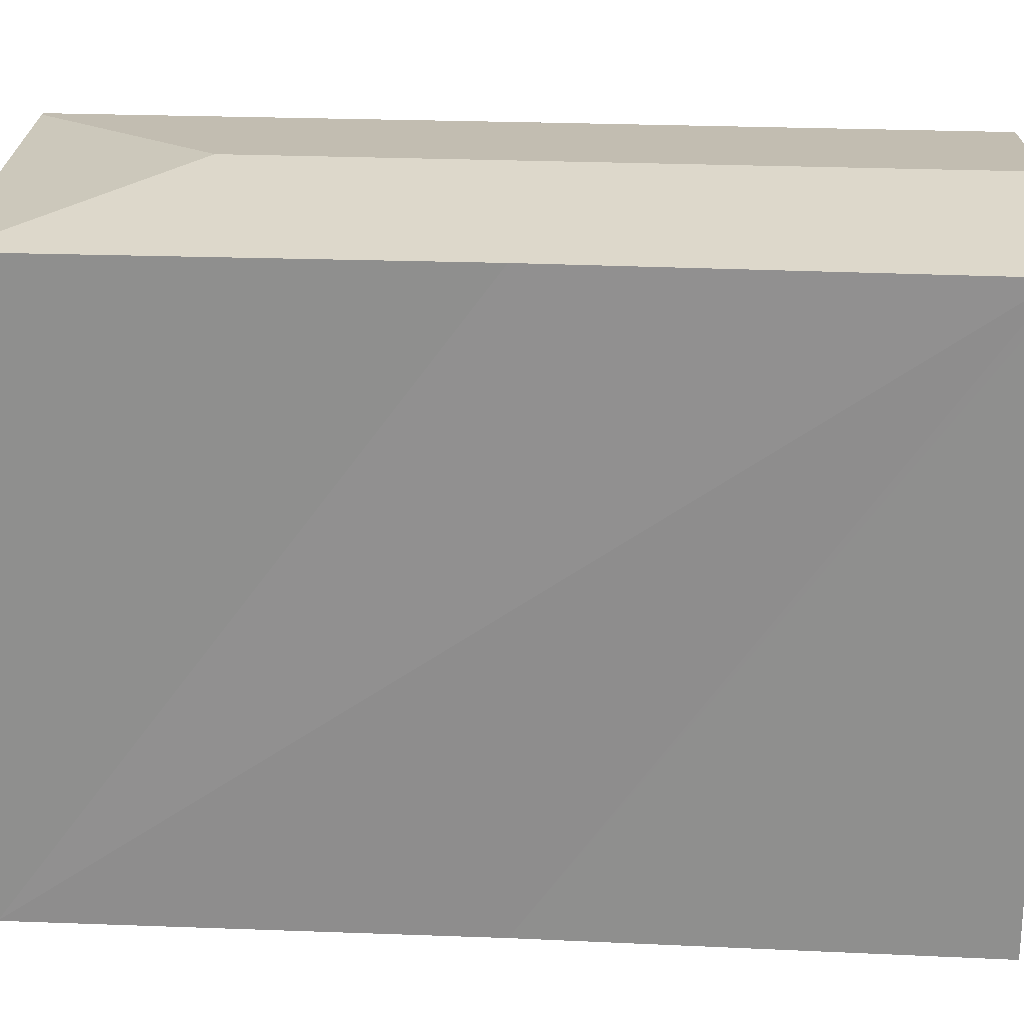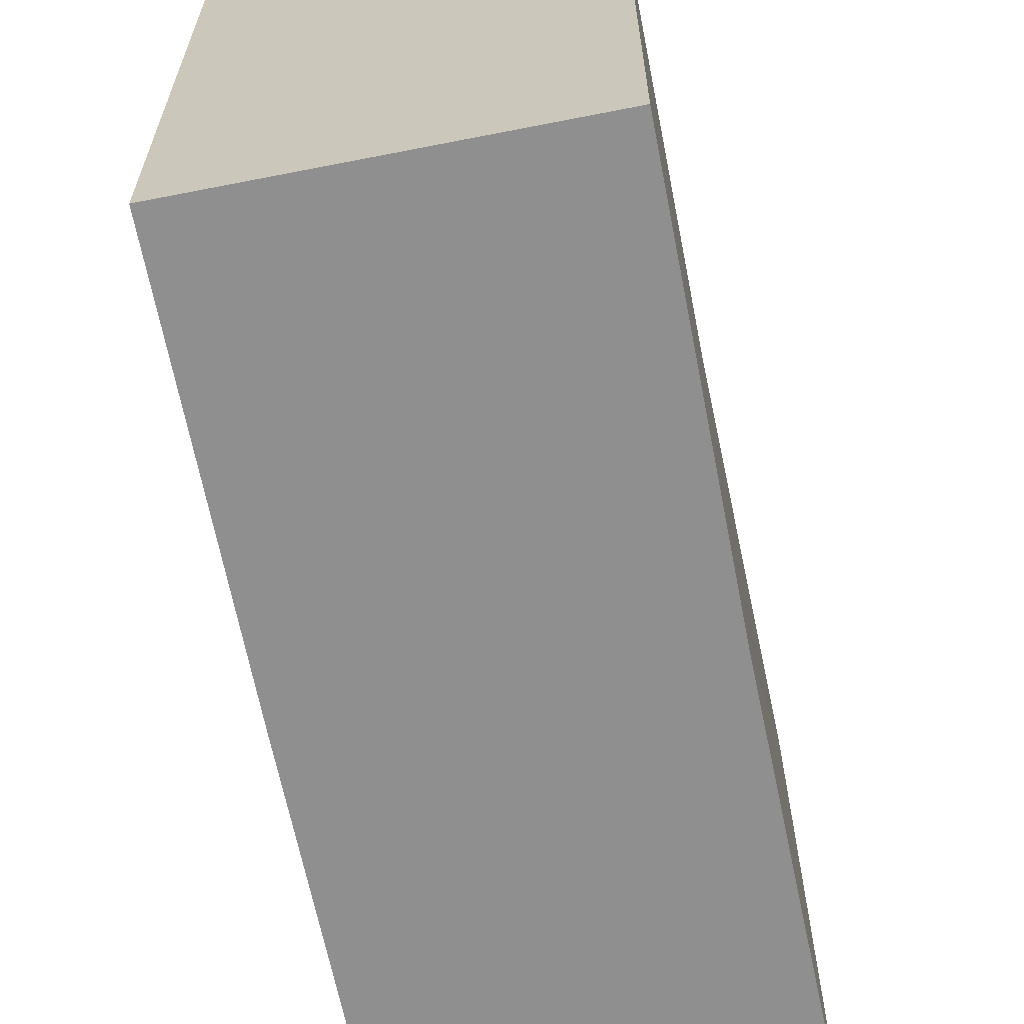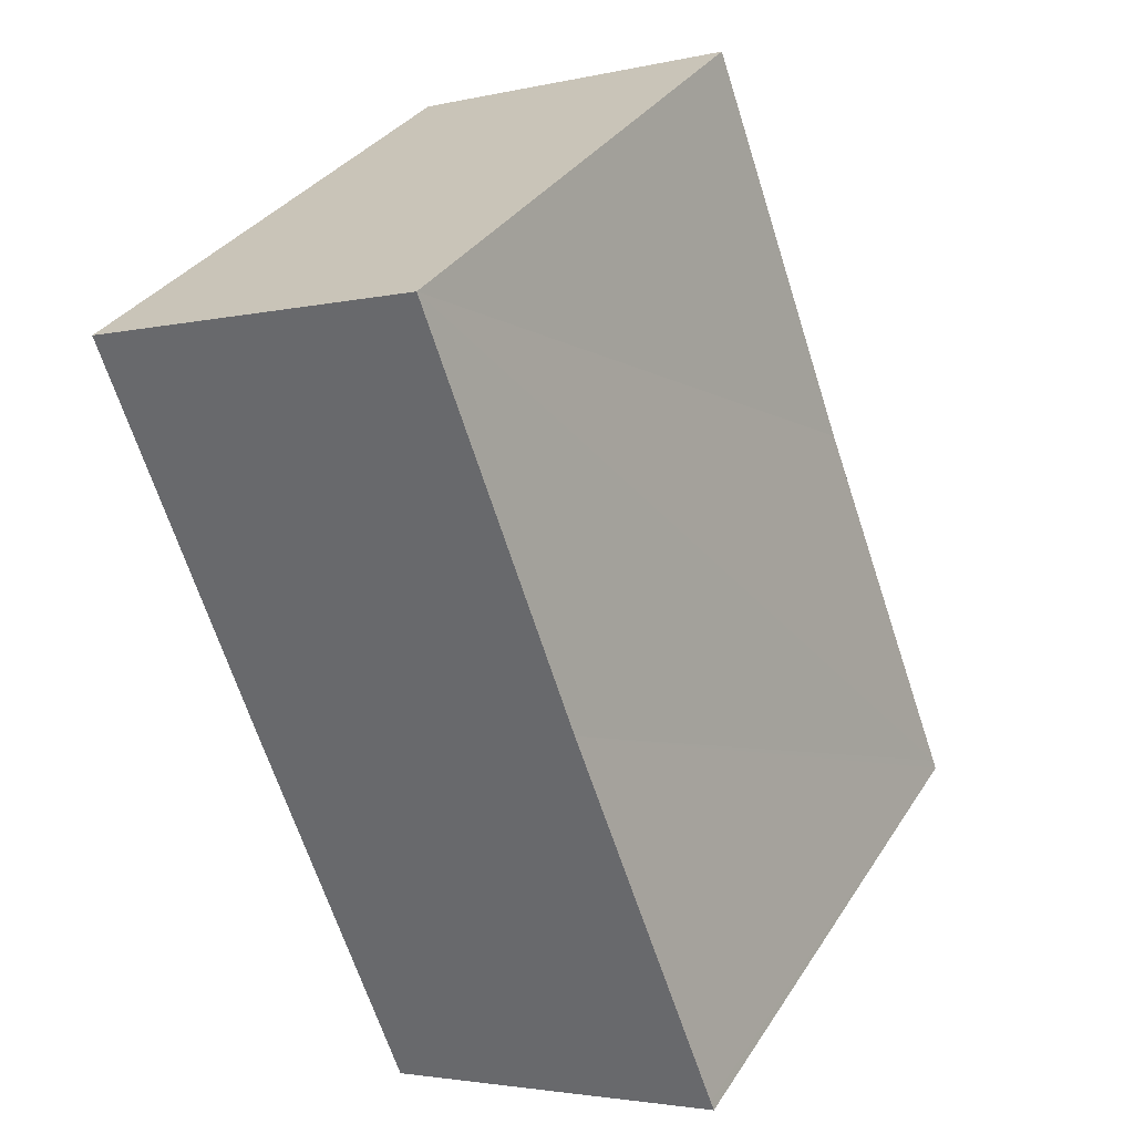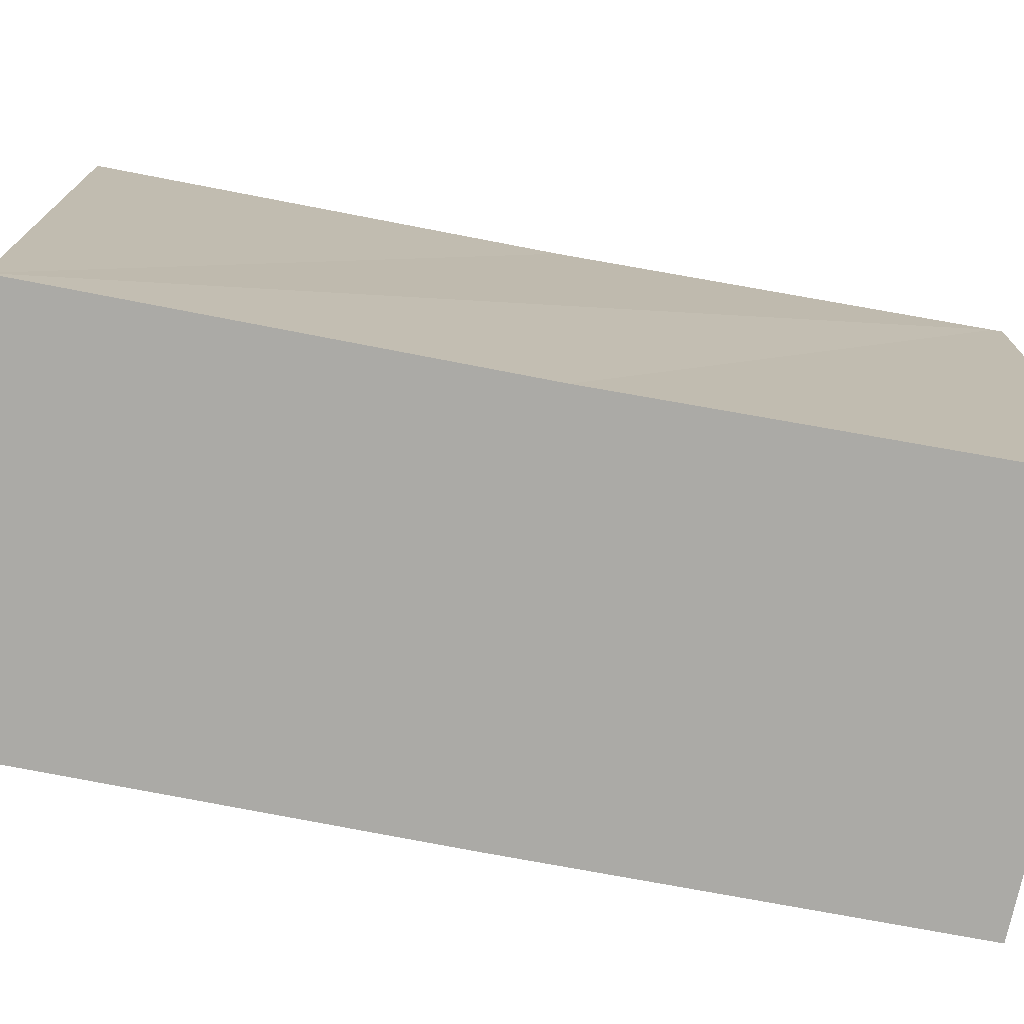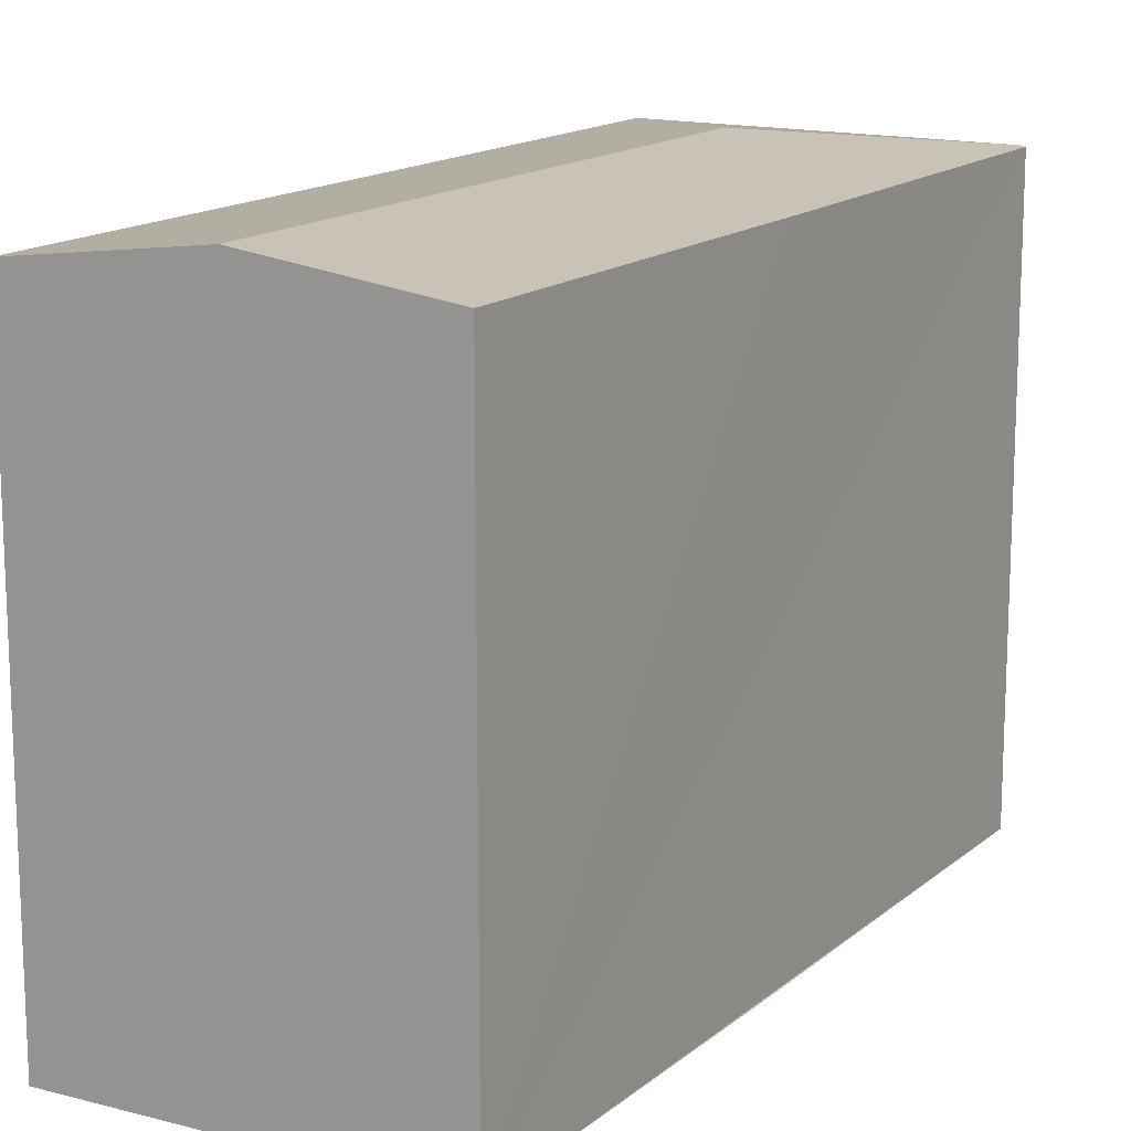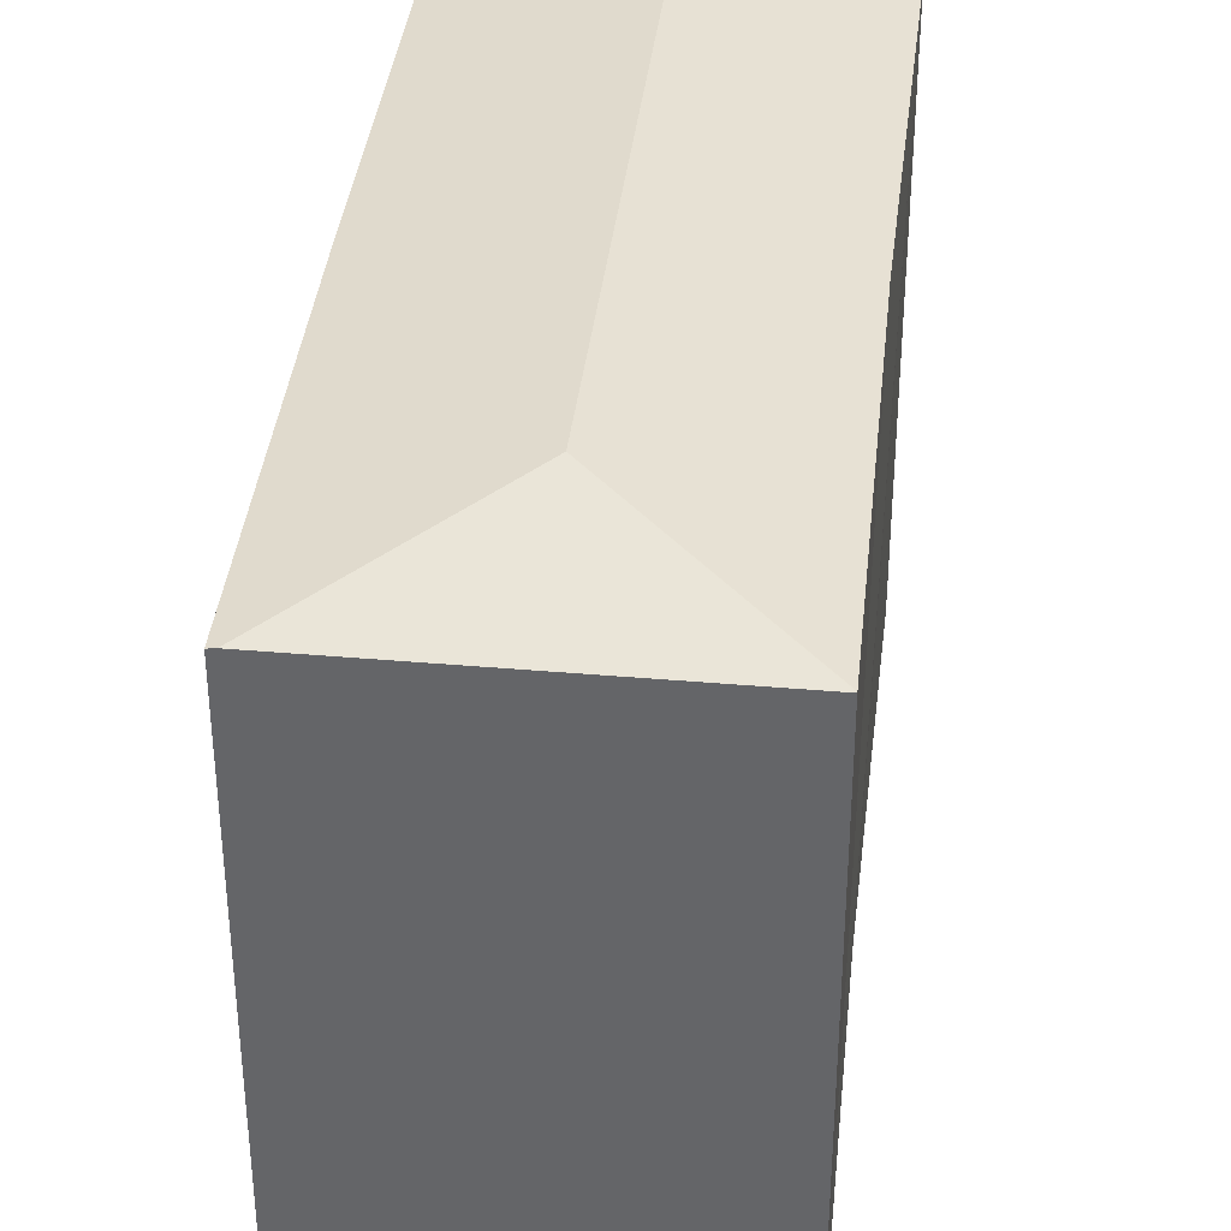
<metadata>
{"format":"obj","ext":"obj","renderer":"f3d","projection":"perspective","resolution":1024,"background":"white","views":[{"elev":24.2,"azim":73.6,"up":"+Y"},{"elev":-65.4,"azim":-8.9,"up":"+Y"},{"elev":33.5,"azim":27.9,"up":"+Z"},{"elev":-75.8,"azim":59.1,"up":"+Y"},{"elev":15.1,"azim":-169.1,"up":"+Y"},{"elev":37.7,"azim":-14.0,"up":"+Y"}]}
</metadata>
<code>
v  7.262 19.05 -3.286
v  10.68 18.32 3.913
v  10.69 18.32 3.88
v  14.44 19.05 -22.55
v  19.75 18.32 -20.45
v  19.86 18.32 -20.74
v  15.22 18.34 -8.579
v  8.947 18.31 -24.38
v  4.506 18.31 -12.44
v  0 18.33 1.122e-15
v  0.22 18.36 0.08
v  10.68 -2.396e-16 3.913
v  10.69 -2.376e-16 3.88
v  15.22 5.253e-16 -8.579
v  19.75 1.252e-15 -20.45
v  19.86 1.27e-15 -20.74
v  8.947 1.493e-15 -24.38
v  14.44 1.381e-15 -22.55
v  0 0 0
v  4.506 7.616e-16 -12.44
v  0.22 -4.899e-18 0.08
g defaultobject
f 1 2 3
f 4 5 6
f 5 4 7
f 7 4 1
f 7 1 3
f 8 1 4
f 1 8 9
f 1 9 10
f 1 10 11
f 1 11 2
f 12 3 2
f 3 12 7
f 7 12 5
f 5 12 13
f 5 13 14
f 5 14 6
f 6 14 15
f 6 15 16
f 16 4 6
f 4 16 8
f 8 16 17
f 17 16 18
f 17 9 8
f 9 17 10
f 10 17 19
f 19 17 20
f 11 12 2
f 12 11 10
f 12 10 21
f 21 10 19
f 15 18 16
f 18 15 17
f 17 15 14
f 17 14 20
f 20 14 13
f 20 13 19
f 19 13 21
f 21 13 12

</code>
